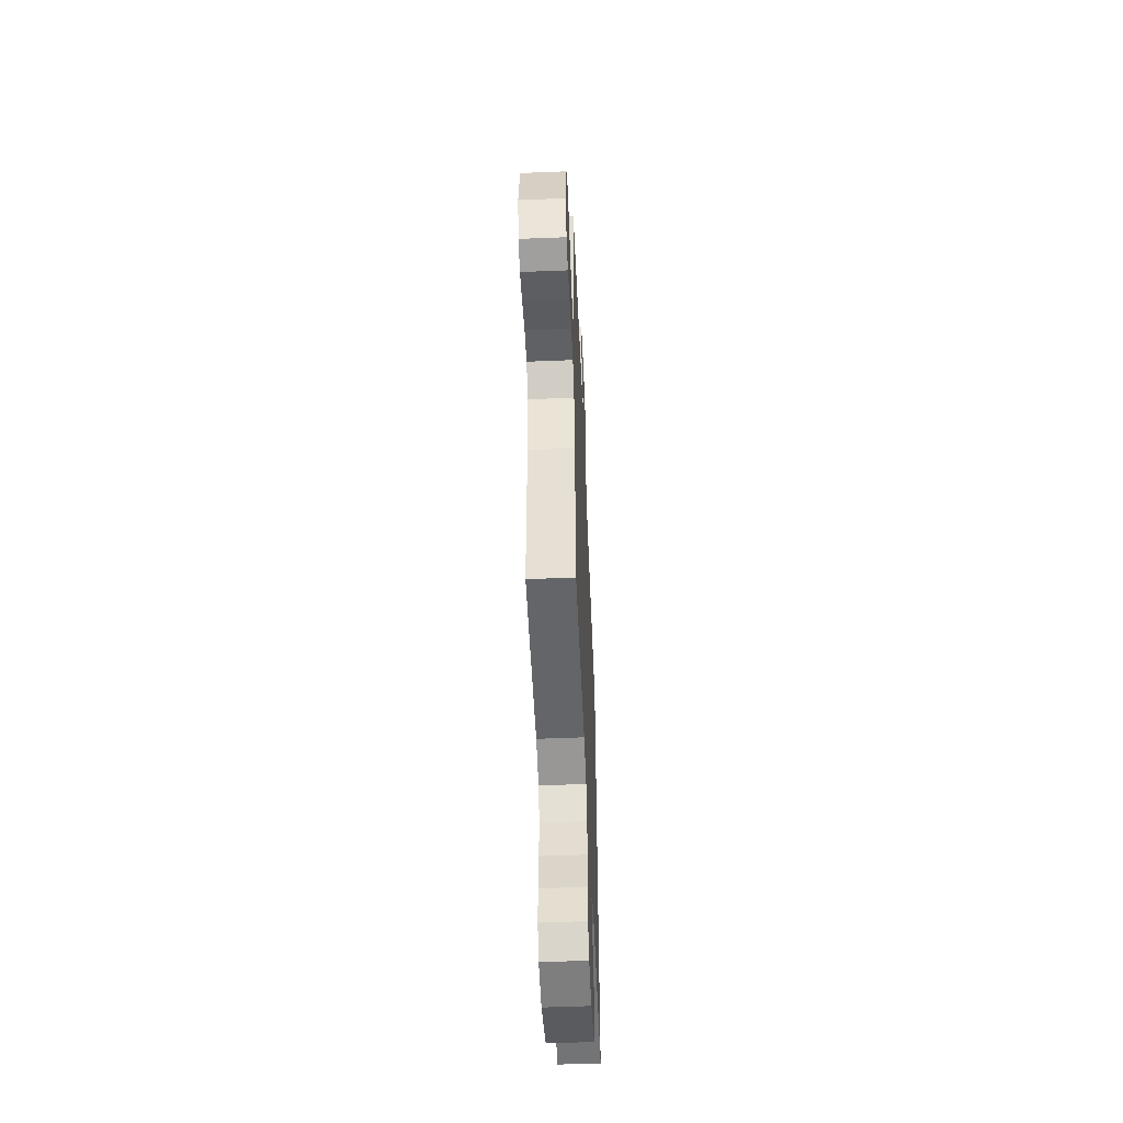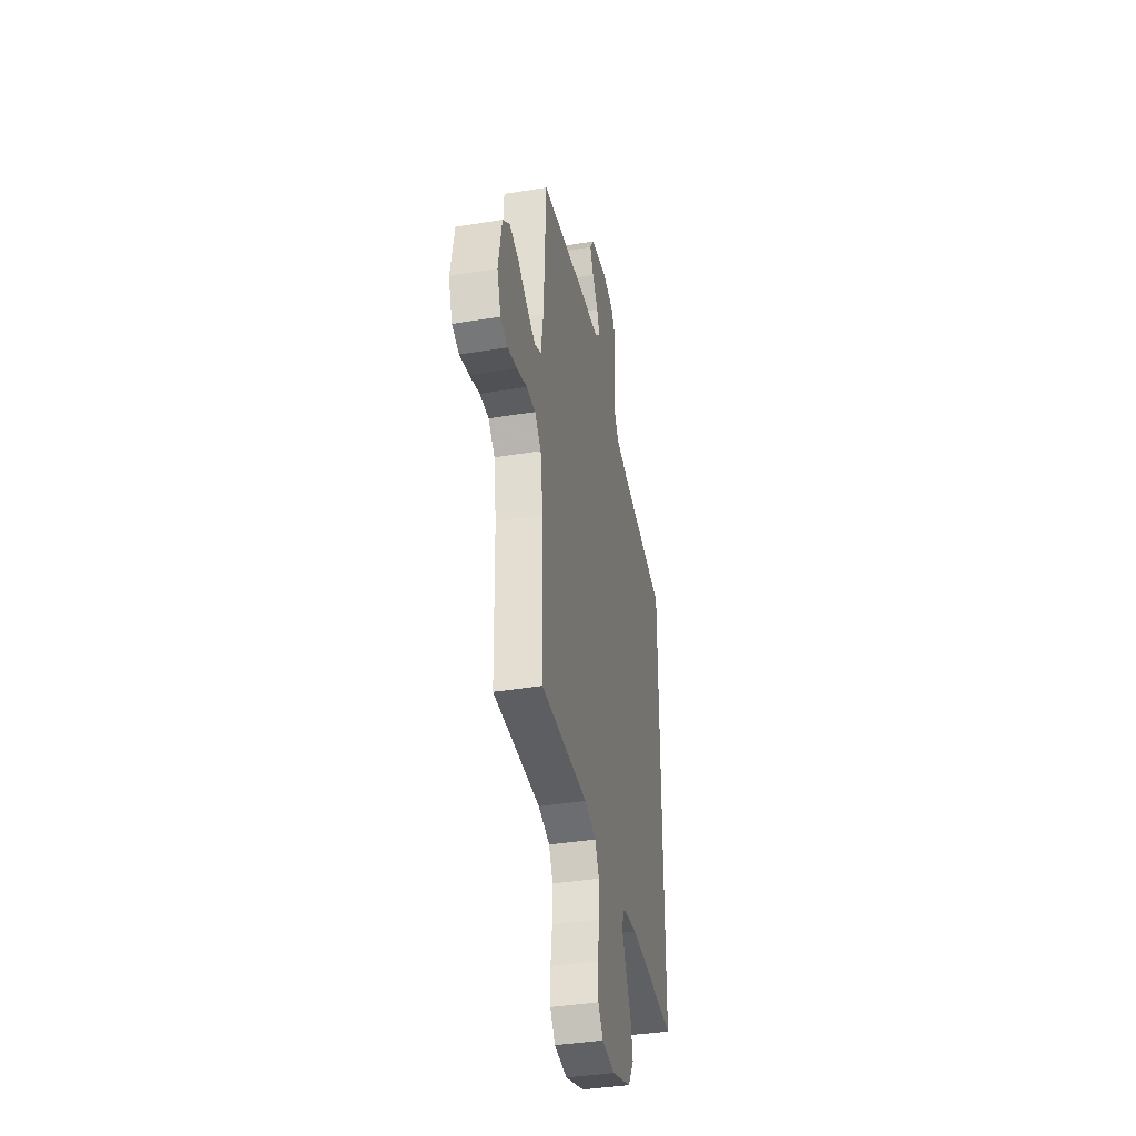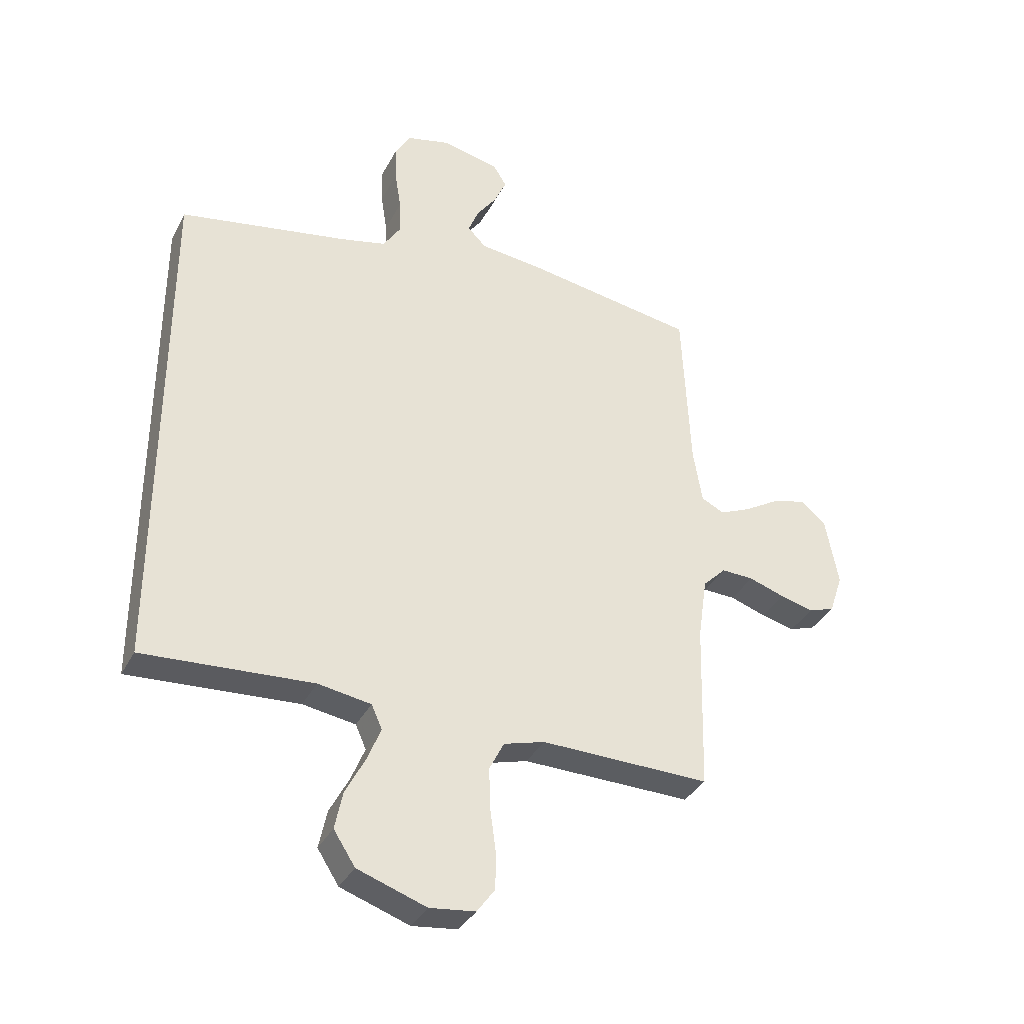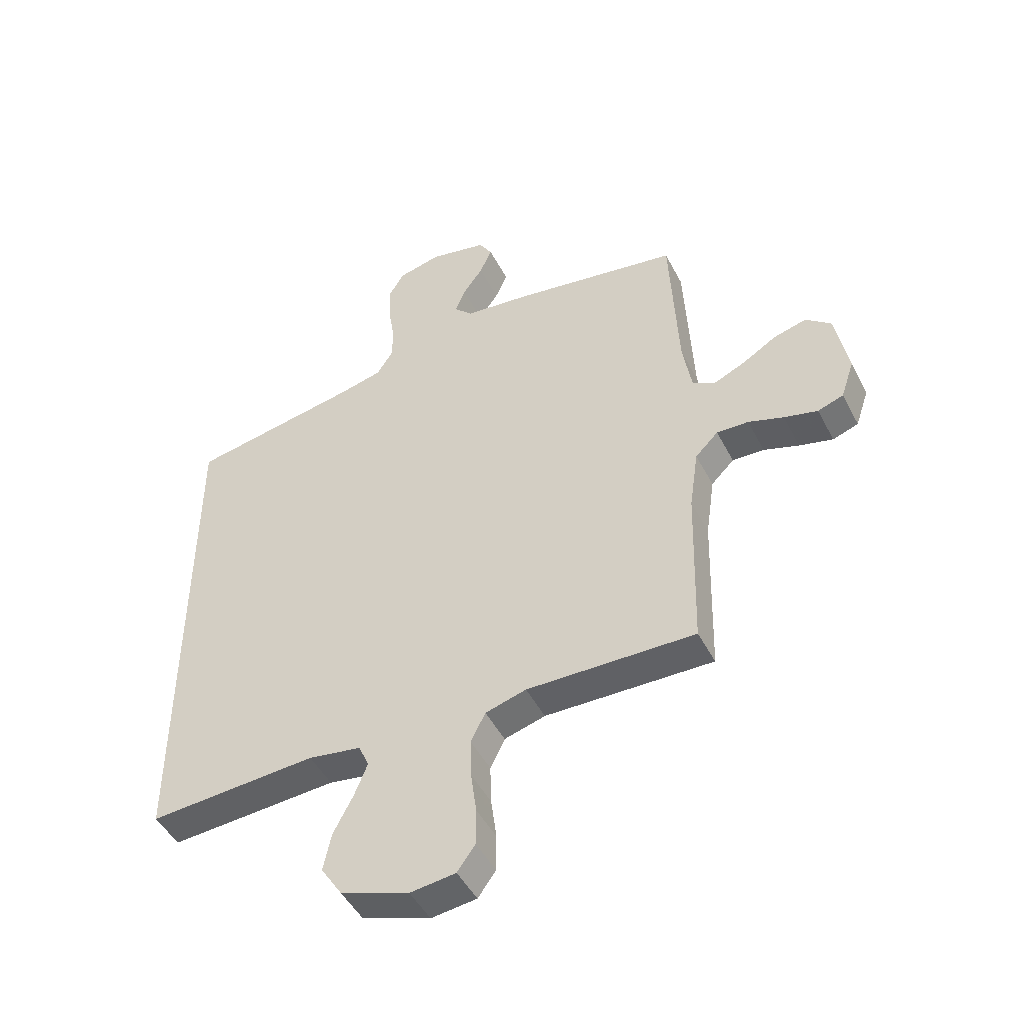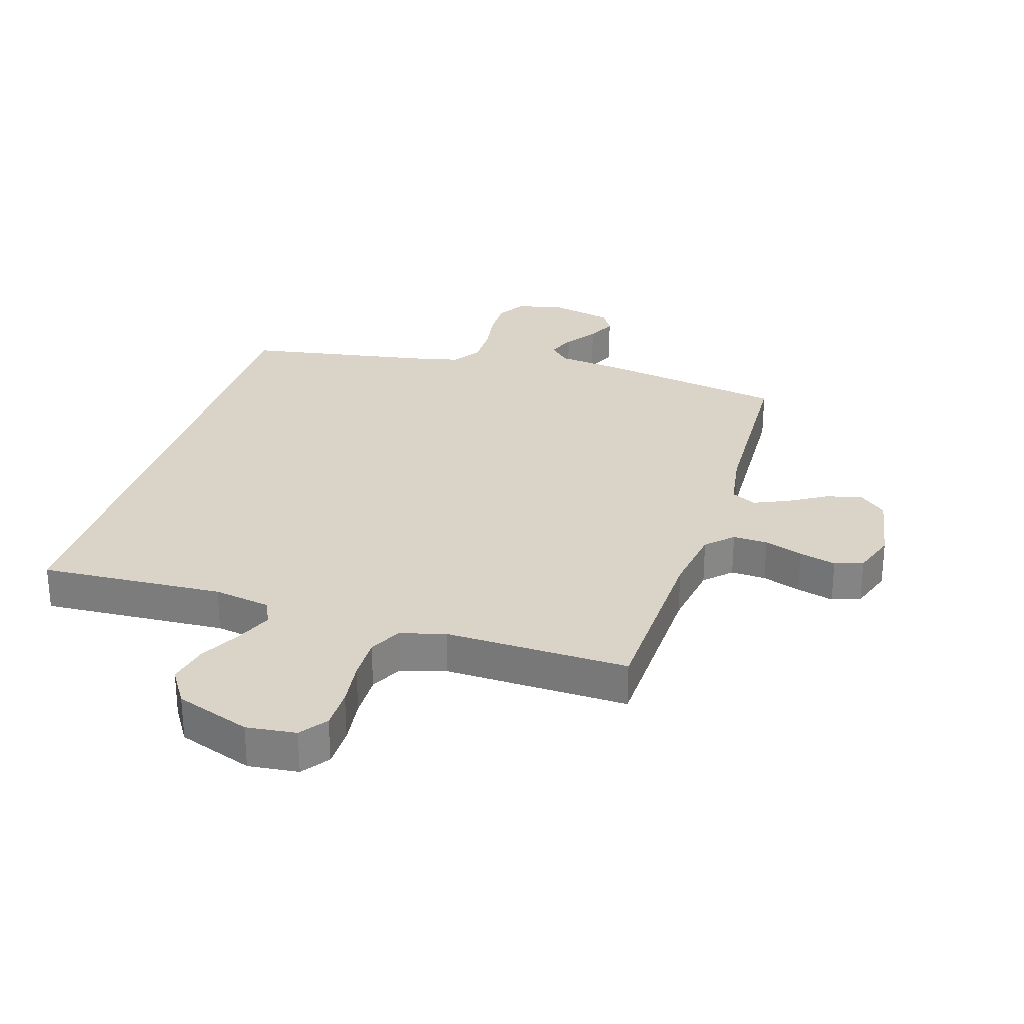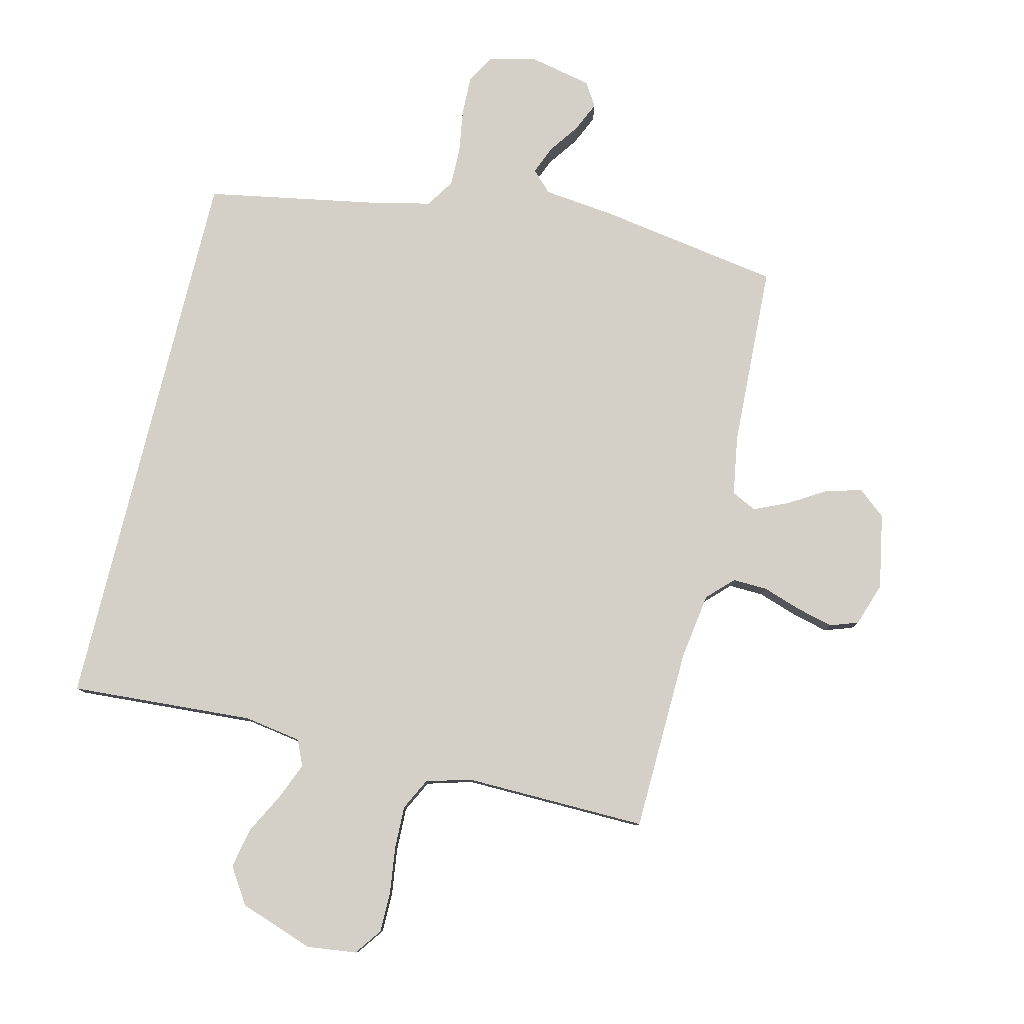
<metadata>
{"format":"obj","ext":"obj","renderer":"f3d","projection":"perspective","resolution":1024,"background":"white","views":[{"elev":-52.4,"azim":-87.5,"up":"+Z"},{"elev":-38.7,"azim":-78.3,"up":"+Z"},{"elev":-35.7,"azim":155.4,"up":"+Z"},{"elev":-47.5,"azim":-153.6,"up":"+Z"},{"elev":28.6,"azim":-162.4,"up":"+Y"},{"elev":79.9,"azim":-166.3,"up":"+Y"}]}
</metadata>
<code>
v -0.5 0.07 0.5
v -0.2 0.07 0.548
v -0.084 0.07 0.561
v -0.051 0.07 0.594
v -0.069 0.07 0.639
v -0.105 0.07 0.69
v -0.127 0.07 0.739
v -0.103 0.07 0.778
v 0 0.07 0.8
v 0.077 0.07 0.781
v 0.104 0.07 0.734
v 0.102 0.07 0.67
v 0.091 0.07 0.6
v 0.09 0.07 0.536
v 0.12 0.07 0.489
v 0.2 0.07 0.47
v 0.5 0.07 0.415
v 0.5 0.07 -0.504
v 0.2 0.07 -0.484
v 0.106 0.07 -0.499
v 0.087 0.07 -0.541
v 0.111 0.07 -0.6
v 0.146 0.07 -0.667
v 0.16 0.07 -0.734
v 0.122 0.07 -0.793
v 0 0.07 -0.835
v -0.081 0.07 -0.825
v -0.113 0.07 -0.781
v -0.113 0.07 -0.714
v -0.103 0.07 -0.639
v -0.101 0.07 -0.568
v -0.127 0.07 -0.516
v -0.2 0.07 -0.495
v -0.5 0.07 -0.5
v -0.508 0.07 -0.2
v -0.524 0.07 -0.09
v -0.565 0.07 -0.049
v -0.622 0.07 -0.051
v -0.685 0.07 -0.072
v -0.745 0.07 -0.087
v -0.791 0.07 -0.071
v -0.815 0.07 0
v -0.792 0.07 0.123
v -0.747 0.07 0.16
v -0.688 0.07 0.144
v -0.627 0.07 0.107
v -0.571 0.07 0.082
v -0.53 0.07 0.102
v -0.514 0.07 0.2
v -0.5 0 0.5
v -0.2 0 0.548
v -0.084 0 0.561
v -0.051 0 0.594
v -0.069 0 0.639
v -0.105 0 0.69
v -0.127 0 0.739
v -0.103 0 0.778
v 0 0 0.8
v 0.077 0 0.781
v 0.104 0 0.734
v 0.102 0 0.67
v 0.091 0 0.6
v 0.09 0 0.536
v 0.12 0 0.489
v 0.2 0 0.47
v 0.5 0 0.415
v 0.5 0 -0.504
v 0.2 0 -0.484
v 0.106 0 -0.499
v 0.087 0 -0.541
v 0.111 0 -0.6
v 0.146 0 -0.667
v 0.16 0 -0.734
v 0.122 0 -0.793
v 0 0 -0.835
v -0.081 0 -0.825
v -0.113 0 -0.781
v -0.113 0 -0.714
v -0.103 0 -0.639
v -0.101 0 -0.568
v -0.127 0 -0.516
v -0.2 0 -0.495
v -0.5 0 -0.5
v -0.508 0 -0.2
v -0.524 0 -0.09
v -0.565 0 -0.049
v -0.622 0 -0.051
v -0.685 0 -0.072
v -0.745 0 -0.087
v -0.791 0 -0.071
v -0.815 0 0
v -0.792 0 0.123
v -0.747 0 0.16
v -0.688 0 0.144
v -0.627 0 0.107
v -0.571 0 0.082
v -0.53 0 0.102
v -0.514 0 0.2
f 44 45 46
f 43 44 46
f 42 43 46
f 41 42 46
f 40 41 46
f 39 40 46
f 38 39 46
f 37 38 46 47
f 36 37 47 48
f 33 34 35
f 36 48 49
f 35 36 49
f 33 35 49
f 32 33 49
f 28 29 30
f 27 28 30
f 26 27 30
f 25 26 30
f 24 25 30
f 23 24 30
f 22 23 30
f 21 22 30 31
f 20 21 31 32
f 16 17 18 19
f 49 1 2
f 32 49 2
f 20 32 2
f 19 20 2
f 16 19 2
f 15 16 2
f 11 12 13
f 10 11 13
f 9 10 13
f 8 9 13
f 7 8 13
f 6 7 13
f 5 6 13
f 4 5 13 14
f 14 15 2 3
f 3 4 14
f 95 94 93
f 95 93 92
f 95 92 91
f 95 91 90
f 95 90 89
f 95 89 88
f 95 88 87
f 96 95 87 86
f 97 96 86 85
f 84 83 82
f 98 97 85
f 98 85 84
f 98 84 82
f 98 82 81
f 79 78 77
f 79 77 76
f 79 76 75
f 79 75 74
f 79 74 73
f 79 73 72
f 79 72 71
f 80 79 71 70
f 81 80 70 69
f 68 67 66 65
f 51 50 98
f 51 98 81
f 51 81 69
f 51 69 68
f 51 68 65
f 51 65 64
f 62 61 60
f 62 60 59
f 62 59 58
f 62 58 57
f 62 57 56
f 62 56 55
f 62 55 54
f 63 62 54 53
f 52 51 64 63
f 63 53 52
f 1 50 51 2
f 2 51 52 3
f 3 52 53 4
f 4 53 54 5
f 5 54 55 6
f 6 55 56 7
f 7 56 57 8
f 8 57 58 9
f 9 58 59 10
f 10 59 60 11
f 11 60 61 12
f 12 61 62 13
f 13 62 63 14
f 14 63 64 15
f 15 64 65 16
f 16 65 66 17
f 17 66 67 18
f 18 67 68 19
f 19 68 69 20
f 20 69 70 21
f 21 70 71 22
f 22 71 72 23
f 23 72 73 24
f 24 73 74 25
f 25 74 75 26
f 26 75 76 27
f 27 76 77 28
f 28 77 78 29
f 29 78 79 30
f 30 79 80 31
f 31 80 81 32
f 32 81 82 33
f 33 82 83 34
f 34 83 84 35
f 35 84 85 36
f 36 85 86 37
f 37 86 87 38
f 38 87 88 39
f 39 88 89 40
f 40 89 90 41
f 41 90 91 42
f 42 91 92 43
f 43 92 93 44
f 44 93 94 45
f 45 94 95 46
f 46 95 96 47
f 47 96 97 48
f 48 97 98 49
f 49 98 50 1

</code>
